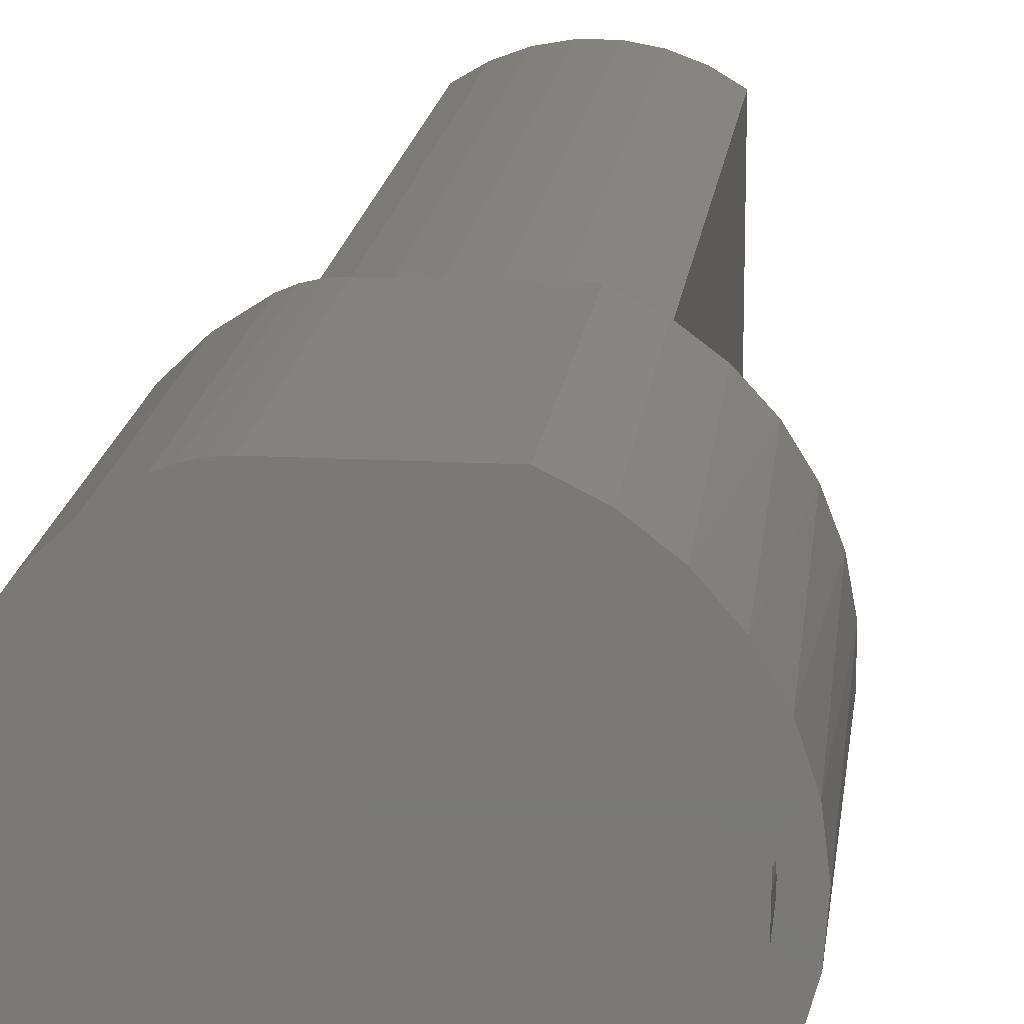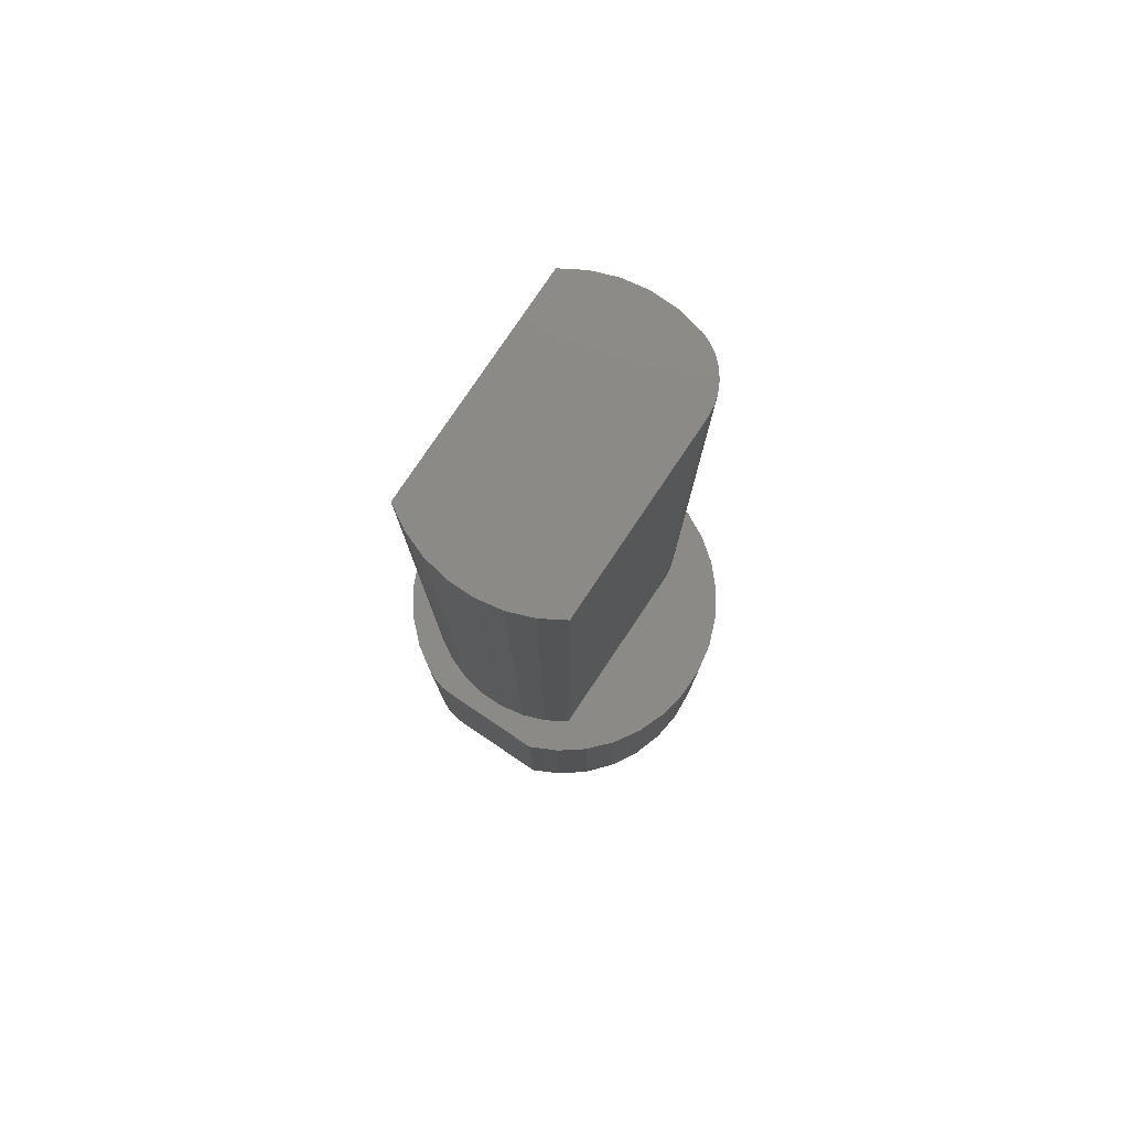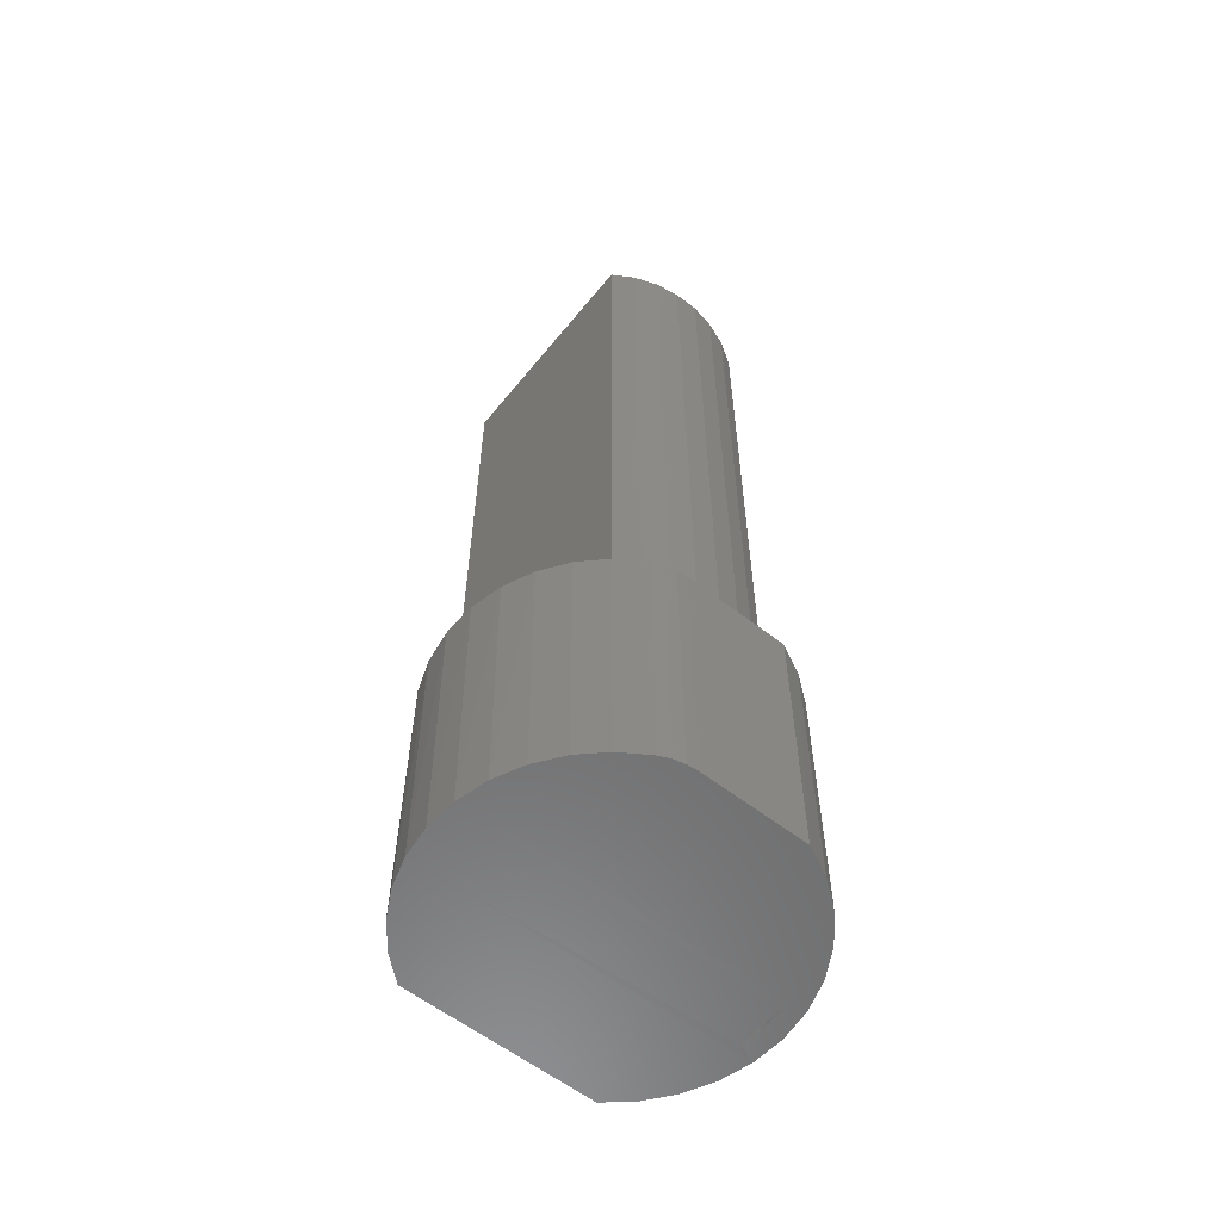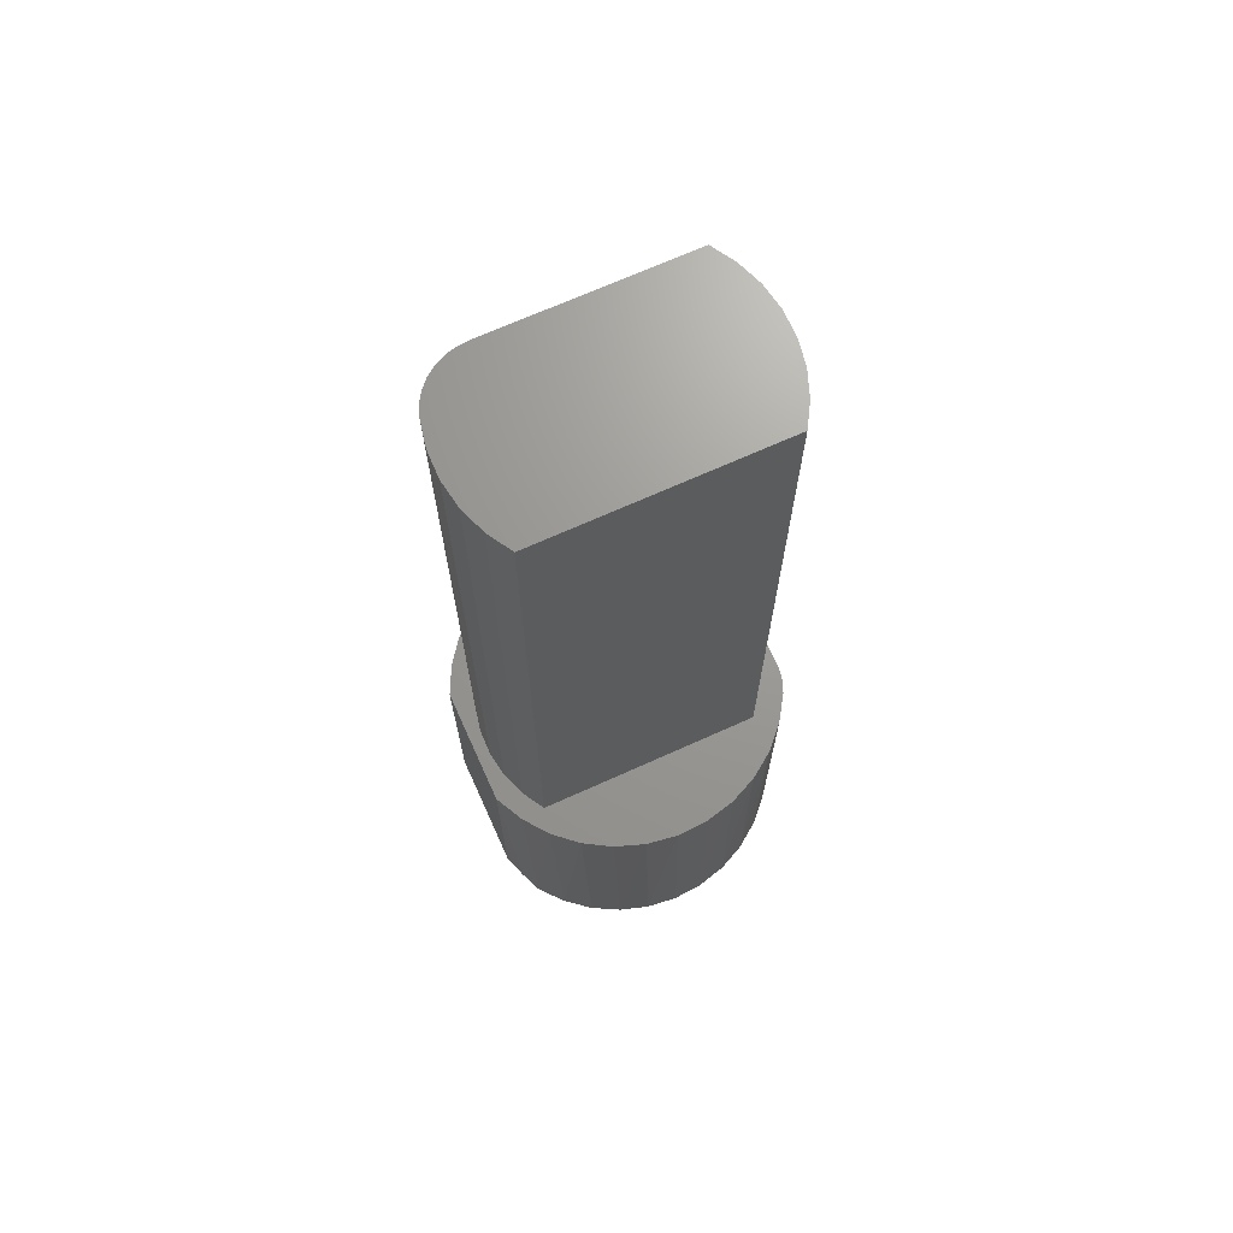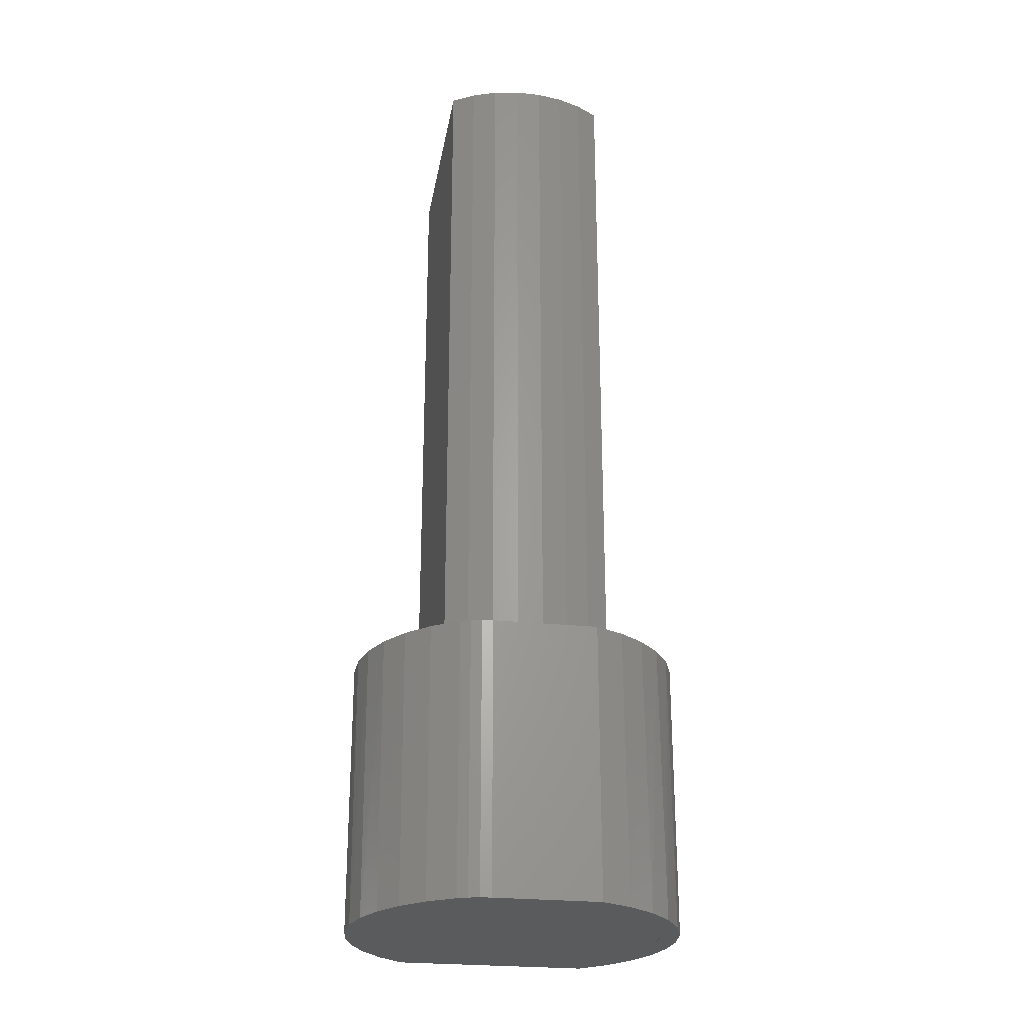
<metadata>
{"format":"stl","ext":"stl","renderer":"f3d","projection":"perspective","resolution":1024,"background":"white","views":[{"elev":16.4,"azim":-173.6,"up":"+Y"},{"elev":78.9,"azim":-146.1,"up":"+Z"},{"elev":-58.9,"azim":141.3,"up":"+Z"},{"elev":69.5,"azim":65.7,"up":"+Z"},{"elev":-25.7,"azim":170.5,"up":"+Z"}]}
</metadata>
<code>
# stl→obj: 176 verts, 352 faces
v 0.01389 0.109 0.75
v -0.00632 0.109 0.75
v -0.0262 0.1054 0.75
v 0.03377 0.1054 0.75
v -0.04513 0.09832 0.75
v 0.0527 0.09832 0.75
v -0.0625 0.08799 0.75
v 0.05211 -0.1044 0.75
v -0.0444 -0.1024 0.75
v -0.03724 -0.107 0.75
v 0.0325 -0.1115 0.75
v -0.008929 -0.1145 0.75
v 0.01193 -0.1149 0.75
v -0.02935 -0.1102 0.75
v 0.07007 0.08799 0.75
v -0.0625 -0.06542 0.75
v -0.06173 -0.0739 0.75
v 0.07007 -0.09375 0.75
v -0.05943 -0.0821 0.75
v -0.05569 -0.08975 0.75
v -0.05062 -0.0966 0.75
v -0.0625 0.08799 0.2188
v -0.0625 -0.06542 0.2188
v 0.07007 -0.09375 0.2188
v 0.05211 -0.1044 0.2188
v 0.0325 -0.1115 0.2188
v 0.01193 -0.1149 0.2188
v -0.008929 -0.1145 0.2188
v -0.02935 -0.1102 0.2188
v -0.04688 0.125 0.2188
v -0.00632 0.109 0.2188
v 0.03629 0.125 0.2188
v -0.06905 0.114 0.2188
v -0.04688 -0.125 0.2188
v -0.06905 -0.114 0.2188
v 0.04786 -0.125 0.2188
v 0.07072 -0.1136 0.2188
v 0.07007 0.08799 0.2188
v 0.08301 0.1049 0.2188
v 0.0527 0.09832 0.2188
v 0.1014 0.08714 0.2188
v -0.03724 -0.107 0.2188
v 0.05351 0.1222 0.2188
v 0.04501 0.1243 0.2188
v 0.01389 0.109 0.2188
v -0.0262 0.1054 0.2188
v -0.08882 0.0991 0.2188
v -0.04513 0.09832 0.2188
v -0.1186 -0.05979 0.2188
v -0.1055 -0.08082 0.2188
v -0.06173 -0.0739 0.2188
v -0.05943 -0.0821 0.2188
v -0.0444 -0.1024 0.2188
v 0.03377 0.1054 0.2188
v 0.091 -0.098 0.2188
v 0.1079 -0.07887 0.2188
v 0.121 -0.05686 0.2188
v 0.1295 -0.03279 0.2188
v 0.1334 -0.00752 0.2188
v 0.1324 0.01802 0.2188
v 0.1266 0.04291 0.2188
v 0.1161 0.06623 0.2188
v -0.1055 0.08082 0.2188
v -0.1186 0.05979 0.2188
v -0.1275 0.03671 0.2188
v -0.1321 0.01238 0.2188
v -0.1321 -0.01238 0.2188
v -0.1275 -0.03671 0.2188
v 0.06157 0.1188 0.2188
v -0.08882 -0.0991 0.2188
v -0.05062 -0.0966 0.2188
v -0.05569 -0.08975 0.2188
v -0.1107 -0.04508 0.1486
v -0.11 -0.03781 0.0001763
v -0.118 -0.02304 0.1485
v -0.1006 -0.05757 0.0004067
v -0.09927 -0.06528 0.1489
v -0.08776 -0.07527 0.0007223
v -0.08411 -0.08286 0.1493
v -0.07187 -0.0903 0.001112
v -0.06582 -0.09714 0.1497
v -0.05349 -0.1021 0.001564
v -0.04509 -0.1076 0.1503
v -0.03324 -0.1104 0.002061
v -0.006388 -0.1153 0.01183
v -0.01418 -0.1145 0.01033
v -0.02272 -0.1138 0.1508
v 0.001497 -0.1155 0.01228
v 0.0004247 -0.1155 0.1514
v 0.00937 -0.1152 0.01168
v 0.02346 -0.1126 0.1519
v 0.01961 -0.114 0.009339
v 0.0269 -0.1127 0.006581
v 0.05367 -0.1032 0.004194
v 0.04549 -0.1054 0.1525
v 0.06569 -0.09391 0.153
v 0.0727 -0.09145 0.004661
v 0.08326 -0.07875 0.1534
v 0.08917 -0.0763 0.005066
v 0.09754 -0.06045 0.1538
v 0.1025 -0.05832 0.005393
v 0.108 -0.03971 0.154
v 0.03277 -0.1112 0.003681
v -0.1156 -0.01666 3.908e-05
v -0.1172 -1.45e-17 1.743e-18
v -0.1208 -1.45e-17 0.1484
v -0.02166 -0.1133 0.00789
v 0.1122 -0.03815 0.005631
v 0.1142 -0.01734 0.1542
v 0.1179 -0.01652 0.005772
v 0.1159 0.005812 0.1542
v 0.1195 0.005812 0.005811
v -0.0002327 -0.1108 0.002871
v 0.0506 0.1105 0.004119
v -0.05547 0.1069 0.001515
v 0.06963 0.09951 0.004586
v -0.03528 0.1156 0.002011
v 0.02986 0.1178 0.00361
v -0.01383 0.1204 0.002537
v 0.008137 0.1211 0.003077
v 0.1169 0.02765 0.005747
v -0.116 0.01972 2.856e-05
v -0.07371 0.09464 0.001067
v -0.08937 0.07921 0.0006829
v 0.0863 0.08519 0.004995
v -0.1019 0.06116 0.000375
v 0.1 0.06803 0.005333
v -0.1109 0.0411 0.0001544
v 0.1104 0.04863 0.005586
v -0.04688 -0.125 0.03125
v -0.06231 -0.1179 0.01704
v -0.07603 -0.1094 0
v 0.07702 -0.1094 0
v 0.06329 -0.1179 0.01704
v 0.04786 -0.125 0.03125
v -0.1172 0.005812 0
v -0.1294 0.02948 0
v -0.1307 -0.02273 0
v -0.1326 0.003442 0
v 0.1319 0.02142 0
v 0.1336 -0.003397 0
v 0.1306 -0.0281 0
v -0.07031 0.1132 0
v -0.04688 0.125 0
v 0.03629 0.125 0
v 0.04501 0.1243 0
v 0.05351 0.1222 0
v 0.06157 0.1188 0
v 0.08247 0.1053 0
v 0.1115 -0.07378 0
v -0.1237 -0.04803 0
v 0.1232 -0.05183 0
v -0.112 -0.07148 0
v 0.09591 -0.09318 0
v -0.09587 -0.0922 0
v -0.1211 0.05439 0
v 0.1257 0.0455 0
v -0.1082 0.07721 0
v 0.1151 0.06802 0
v -0.091 0.09707 0
v 0.1005 0.08818 0
v -0.1191 0.02315 0.1484
v 0.1057 0.0509 0.154
v 0.113 0.02885 0.1541
v 0.09431 0.07109 0.1537
v 0.07915 0.08867 0.1533
v 0.06086 0.103 0.1529
v 0.04013 0.1134 0.1523
v 0.01776 0.1196 0.1518
v -0.005386 0.1213 0.1512
v -0.02842 0.1184 0.1507
v -0.05046 0.1112 0.1501
v -0.07065 0.09973 0.1496
v -0.08822 0.08456 0.1492
v -0.1025 0.06626 0.1488
v -0.1129 0.04553 0.1486
f 1 2 3
f 1 3 4
f 4 3 5
f 4 5 6
f 7 6 5
f 8 9 10
f 11 12 13
f 14 12 11
f 14 11 8
f 14 8 10
f 15 6 7
f 15 7 16
f 15 16 17
f 18 15 17
f 18 17 19
f 18 19 20
f 18 20 21
f 18 21 9
f 18 9 8
f 22 23 7
f 7 23 16
f 24 18 25
f 25 18 8
f 25 8 26
f 26 8 11
f 26 11 27
f 27 11 13
f 27 13 28
f 28 13 12
f 28 12 29
f 29 12 14
f 30 31 32
f 30 33 31
f 34 28 35
f 34 36 28
f 36 27 28
f 36 37 27
f 38 39 40
f 38 41 39
f 29 35 28
f 29 42 35
f 32 43 44
f 32 31 45
f 46 31 33
f 33 47 46
f 46 47 48
f 49 50 51
f 51 50 52
f 42 53 35
f 39 54 40
f 55 25 37
f 37 25 26
f 26 27 37
f 24 25 55
f 24 55 56
f 24 56 57
f 24 57 58
f 24 58 59
f 24 59 60
f 24 60 61
f 24 61 62
f 24 62 41
f 24 41 38
f 22 48 47
f 22 47 63
f 22 63 64
f 22 64 65
f 22 65 66
f 22 66 67
f 22 67 23
f 23 67 68
f 23 68 49
f 23 49 51
f 69 43 32
f 69 32 45
f 69 45 54
f 69 54 39
f 70 35 53
f 70 53 71
f 70 71 72
f 70 72 52
f 70 52 50
f 16 23 17
f 17 23 51
f 17 51 19
f 19 51 52
f 19 52 20
f 20 52 72
f 20 72 21
f 21 72 71
f 21 71 9
f 9 71 53
f 9 53 10
f 10 53 42
f 10 42 14
f 14 42 29
f 22 7 48
f 48 7 5
f 48 5 46
f 46 5 3
f 46 3 31
f 31 3 2
f 31 2 45
f 45 2 1
f 45 1 54
f 54 1 4
f 54 4 40
f 40 4 6
f 40 6 38
f 38 6 15
f 24 38 18
f 18 38 15
f 73 74 75
f 76 74 73
f 77 76 73
f 78 76 77
f 79 78 77
f 80 78 79
f 81 80 79
f 81 82 80
f 82 81 83
f 82 83 84
f 85 86 87
f 88 85 87
f 89 88 87
f 90 88 89
f 91 90 89
f 92 90 91
f 93 92 91
f 94 95 96
f 96 97 94
f 97 96 98
f 98 99 97
f 99 98 100
f 100 101 99
f 101 100 102
f 103 93 91
f 103 91 95
f 103 95 94
f 74 104 75
f 75 104 105
f 75 105 106
f 86 107 87
f 87 107 84
f 87 84 83
f 101 102 108
f 108 102 109
f 108 109 110
f 110 109 111
f 110 111 112
f 113 94 84
f 94 82 84
f 94 113 103
f 82 94 97
f 97 80 82
f 114 115 116
f 117 115 114
f 118 117 114
f 119 117 118
f 120 119 118
f 121 122 112
f 112 122 104
f 112 104 110
f 110 104 74
f 110 74 108
f 108 74 76
f 108 76 101
f 101 76 78
f 101 78 99
f 99 78 80
f 99 80 97
f 115 123 116
f 116 123 124
f 116 124 125
f 125 124 126
f 125 126 127
f 127 126 128
f 127 128 129
f 129 128 122
f 129 122 121
f 130 107 86
f 130 131 107
f 132 84 131
f 132 133 84
f 103 134 93
f 84 107 131
f 133 134 103
f 133 103 113
f 133 113 84
f 135 130 86
f 135 86 85
f 135 85 88
f 135 88 90
f 135 90 92
f 135 92 93
f 135 93 134
f 136 137 122
f 136 105 138
f 136 138 139
f 136 139 137
f 104 122 140
f 104 140 141
f 104 141 142
f 104 142 138
f 104 138 105
f 143 144 145
f 143 145 146
f 143 146 147
f 143 147 148
f 143 148 149
f 150 151 152
f 152 151 138
f 152 138 142
f 151 150 153
f 153 150 154
f 153 154 155
f 155 154 133
f 155 133 132
f 122 137 140
f 140 137 156
f 140 156 157
f 157 156 158
f 157 158 159
f 159 158 160
f 159 160 161
f 161 160 143
f 161 143 149
f 128 162 122
f 162 136 122
f 136 162 105
f 162 106 105
f 163 129 164
f 127 129 163
f 165 127 163
f 125 127 165
f 166 125 165
f 116 125 166
f 167 116 166
f 114 116 167
f 168 114 167
f 118 114 168
f 169 118 168
f 120 118 169
f 170 120 169
f 119 120 170
f 171 119 170
f 171 117 119
f 117 171 172
f 172 115 117
f 115 172 173
f 173 123 115
f 123 173 174
f 174 124 123
f 124 174 175
f 175 126 124
f 126 175 176
f 176 128 126
f 128 176 162
f 129 121 164
f 164 121 112
f 164 112 111
f 87 91 89
f 91 87 83
f 91 83 95
f 95 83 81
f 95 81 96
f 167 172 168
f 168 172 171
f 168 171 169
f 169 171 170
f 96 81 98
f 98 81 79
f 98 79 100
f 100 79 77
f 100 77 102
f 102 77 73
f 102 73 109
f 109 73 75
f 109 75 111
f 111 75 106
f 111 106 164
f 164 106 162
f 164 162 163
f 163 162 176
f 163 176 165
f 165 176 175
f 165 175 166
f 166 175 174
f 166 174 167
f 167 174 173
f 167 173 172
f 62 61 157
f 140 157 61
f 61 60 140
f 141 140 60
f 60 59 141
f 142 141 59
f 59 58 142
f 152 142 58
f 58 57 152
f 150 152 57
f 57 56 150
f 154 150 56
f 56 55 154
f 133 154 55
f 133 55 37
f 133 37 134
f 148 69 149
f 149 69 39
f 149 39 161
f 161 39 41
f 161 41 159
f 159 41 62
f 159 62 157
f 135 134 36
f 36 134 37
f 145 144 32
f 32 144 30
f 69 148 43
f 43 148 147
f 43 147 44
f 44 147 146
f 44 146 32
f 32 146 145
f 130 135 34
f 34 135 36
f 155 70 50
f 155 50 153
f 153 50 49
f 153 49 151
f 49 68 151
f 138 151 68
f 68 67 138
f 139 138 67
f 67 66 139
f 137 139 66
f 66 65 137
f 156 137 65
f 65 64 156
f 158 156 64
f 64 63 158
f 160 158 63
f 63 47 160
f 143 160 47
f 132 131 35
f 132 35 70
f 132 70 155
f 35 131 34
f 34 131 130
f 30 144 33
f 33 144 143
f 33 143 47

</code>
